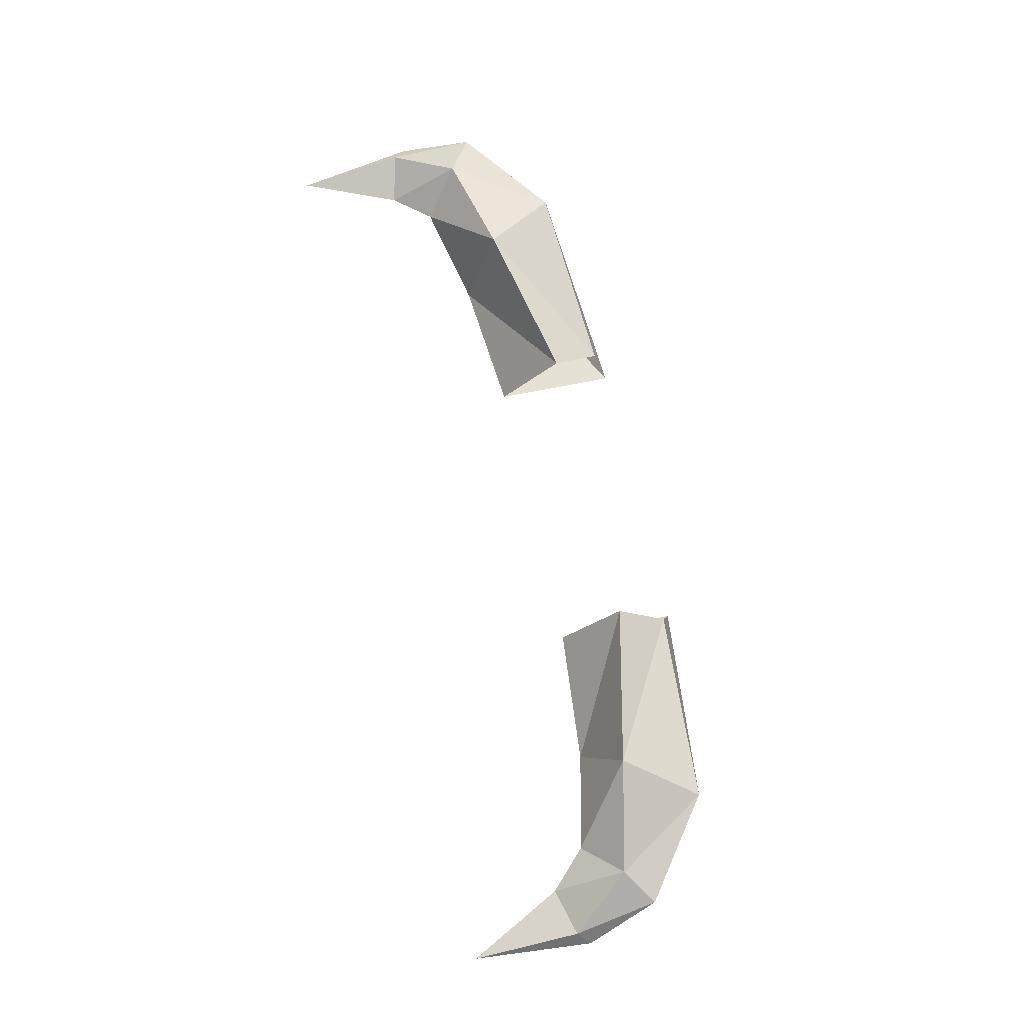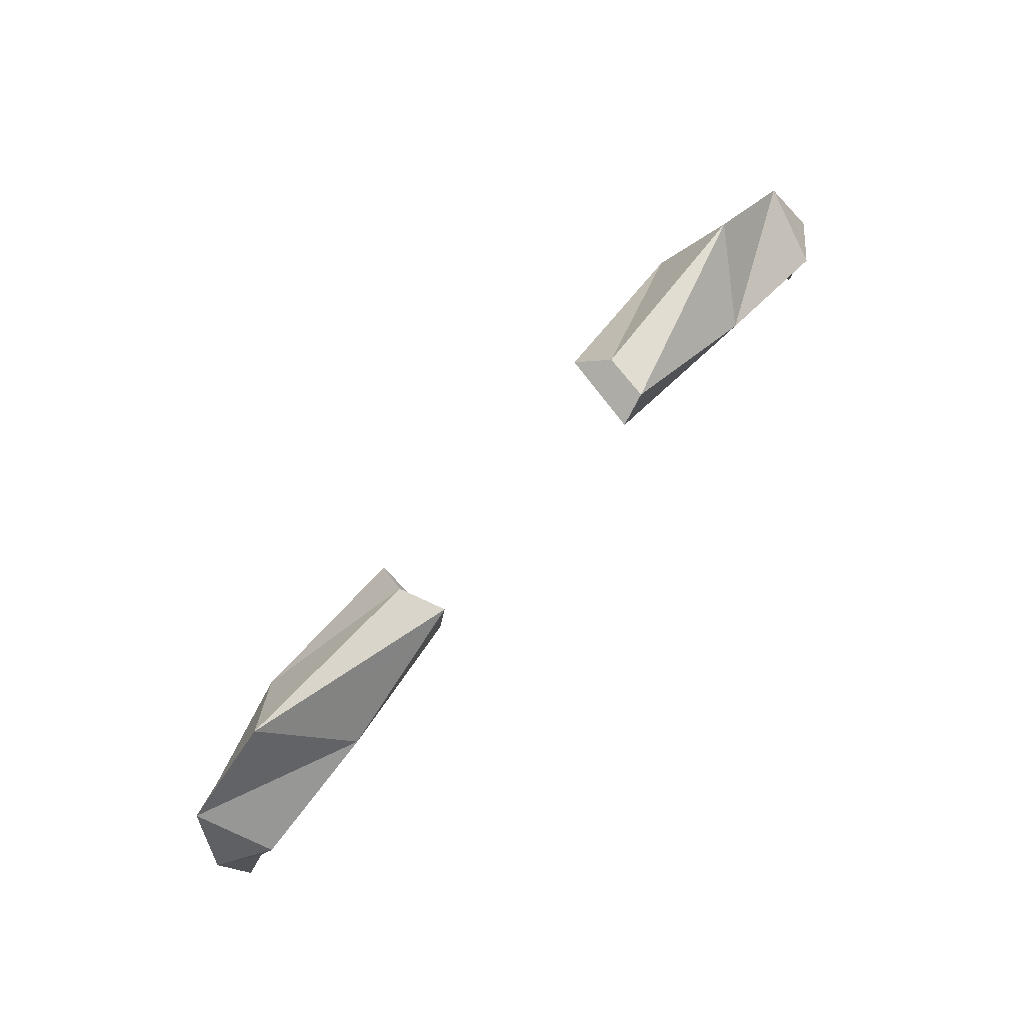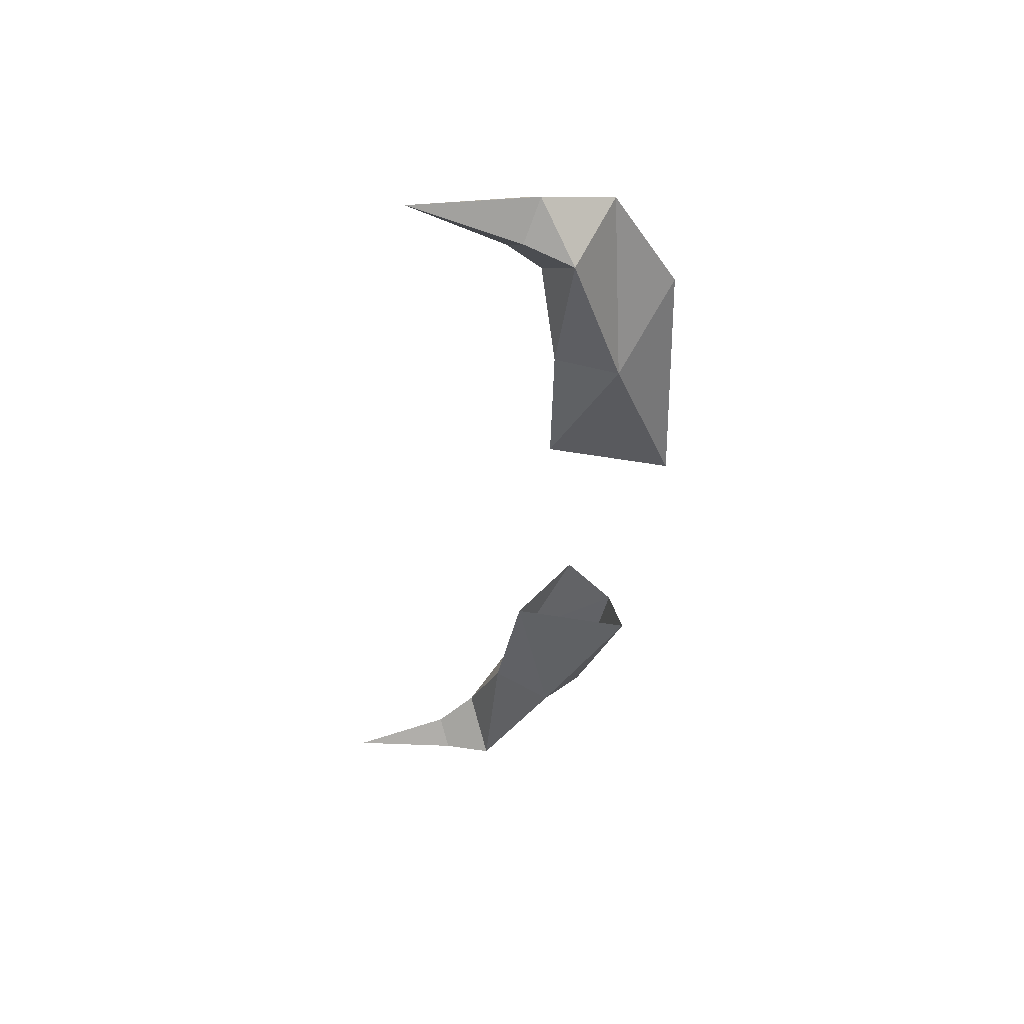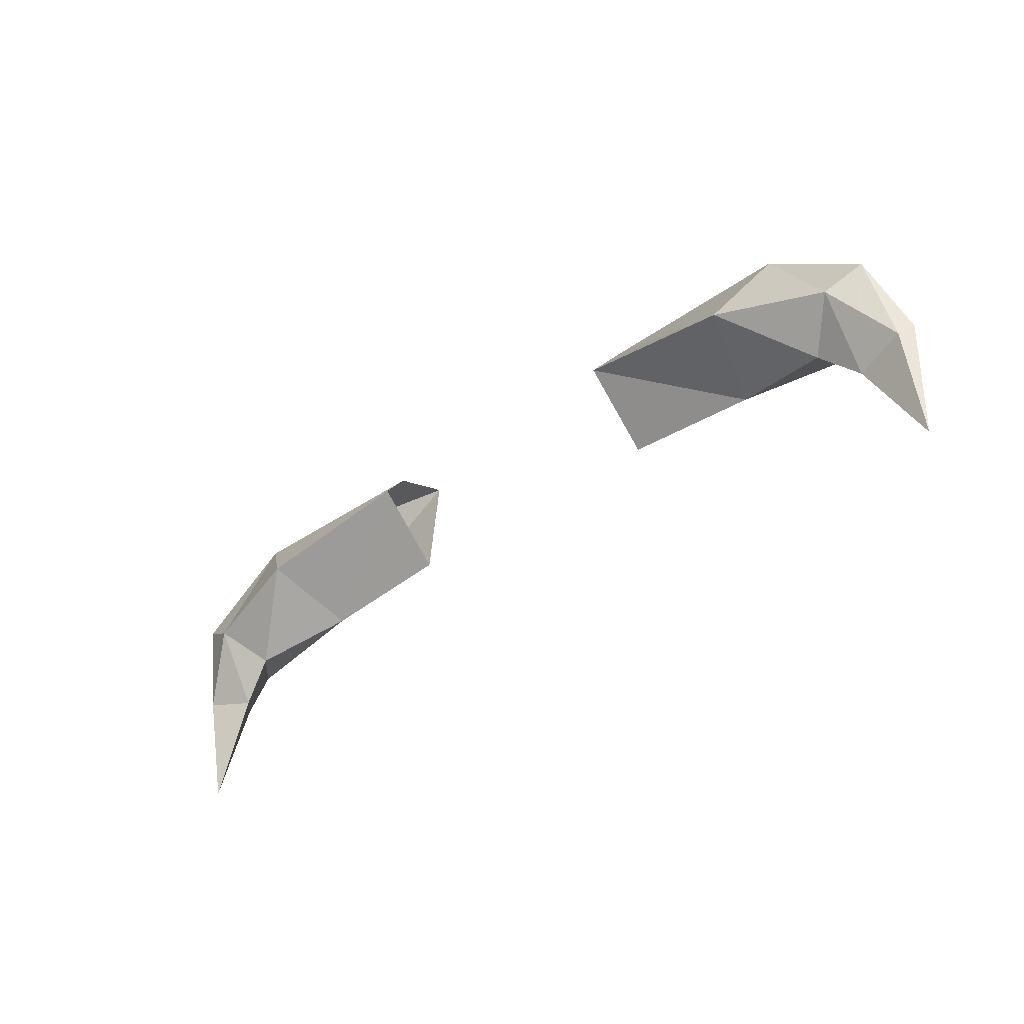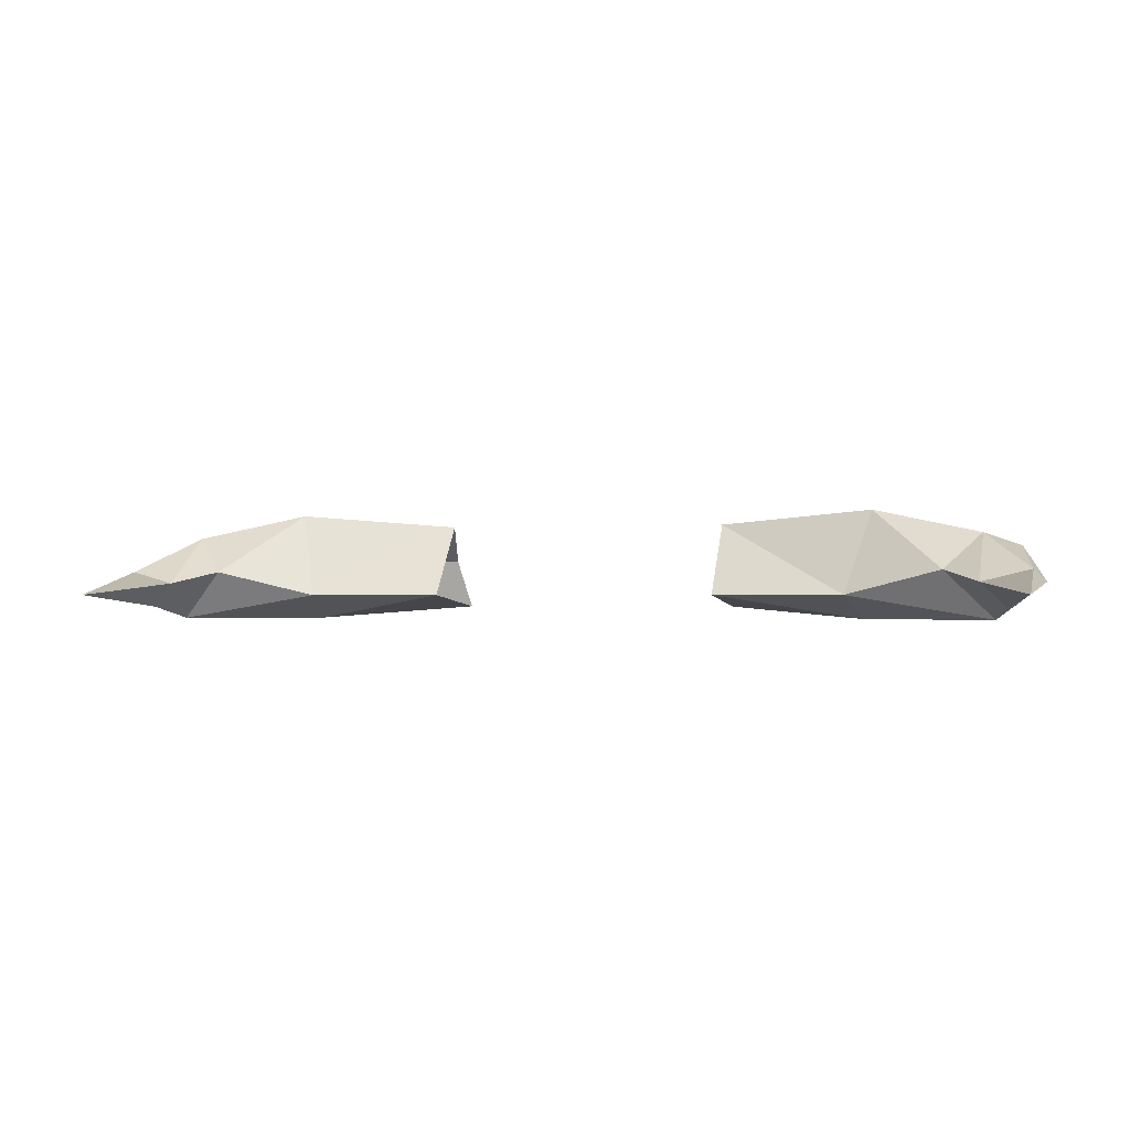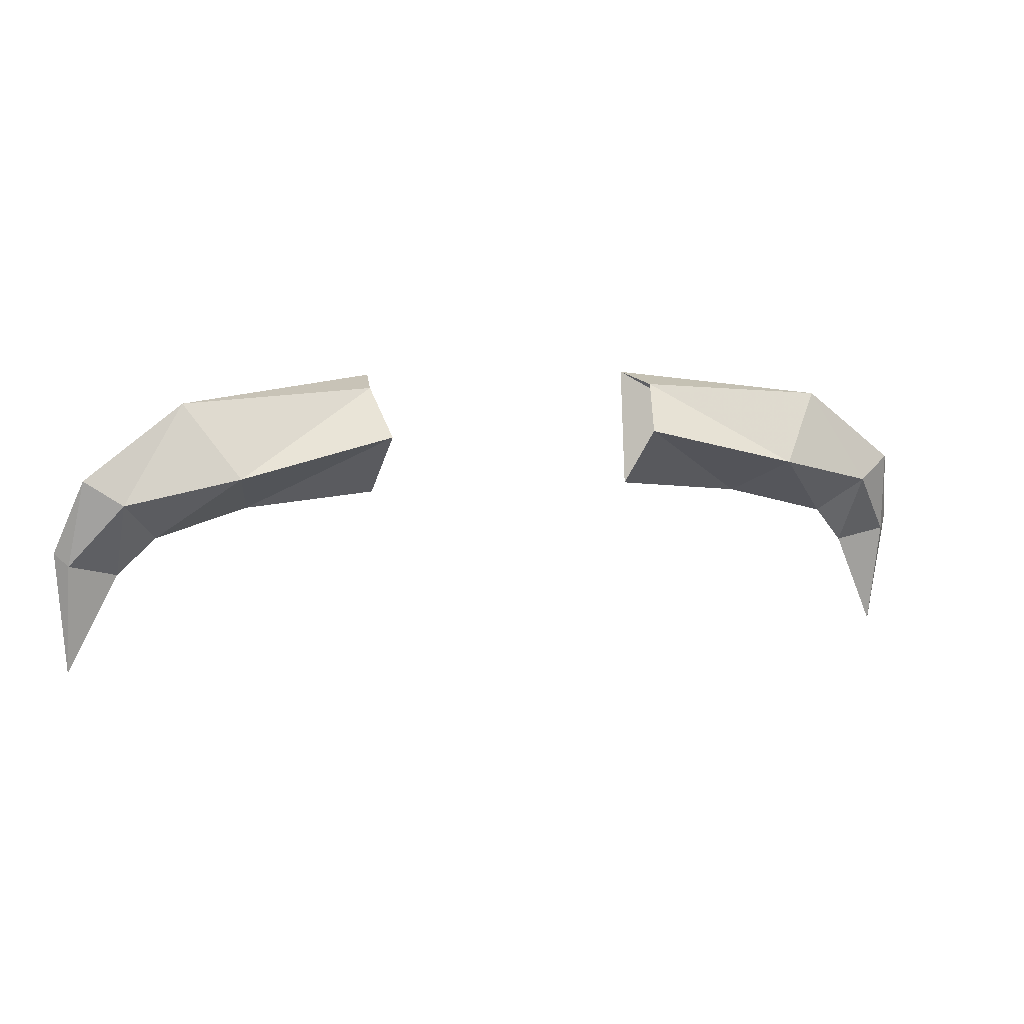
<metadata>
{"format":"obj","ext":"obj","renderer":"f3d","projection":"perspective","resolution":1024,"background":"white","views":[{"elev":73.9,"azim":77.0,"up":"+Z"},{"elev":74.6,"azim":131.5,"up":"+Y"},{"elev":-38.8,"azim":83.9,"up":"+Z"},{"elev":-41.5,"azim":39.9,"up":"+Y"},{"elev":-1.0,"azim":15.1,"up":"+Z"},{"elev":6.0,"azim":-21.6,"up":"+Y"}]}
</metadata>
<code>
v 0.1875 -1.445 -0.07812
v 0.1797 -1.484 -0.0625
v 0.09375 -1.477 -0.0625
v 0.09375 -1.398 -0.07031
v 0.2266 -1.414 -0.03125
v 0.2891 -1.461 -0.03125
v 0.2734 -1.484 -0.07812
v 0.2422 -1.5 -0.04688
v 0.1953 -1.461 -0.007812
v 0.09375 -1.438 -0.01562
v 0.1016 -1.406 -0.03906
v 0.2656 -1.477 -0.02344
v 0.2656 -1.523 -0.05469
v 0.2969 -1.516 -0.04688
v 0.3047 -1.508 -0.05469
v 0.2812 -1.516 -0.07031
v 0.2969 -1.586 -0.0625
v -0.09375 -1.477 -0.0625
v -0.1797 -1.484 -0.0625
v -0.1875 -1.445 -0.07812
v -0.09375 -1.398 -0.07031
v -0.2266 -1.414 -0.03125
v -0.1016 -1.406 -0.03906
v -0.1953 -1.461 -0.007812
v -0.09375 -1.438 -0.01562
v -0.2422 -1.5 -0.04688
v -0.2734 -1.484 -0.07812
v -0.2891 -1.461 -0.03125
v -0.2656 -1.477 -0.02344
v -0.2656 -1.523 -0.05469
v -0.2812 -1.516 -0.07031
v -0.3047 -1.508 -0.05469
v -0.2969 -1.516 -0.04688
v -0.2969 -1.586 -0.0625
f 1 2 3
f 1 3 4
f 1 4 5
f 2 9 10
f 2 10 3
f 9 5 11
f 9 11 10
f 5 4 11
f 18 19 20
f 18 20 21
f 21 20 22
f 21 22 23
f 23 22 24
f 23 24 25
f 25 24 19
f 25 19 18
f 1 5 6
f 1 6 7
f 1 7 2
f 2 7 8
f 2 8 9
f 12 6 5
f 12 5 9
f 12 9 8
f 19 26 27
f 19 27 20
f 20 27 28
f 20 28 22
f 22 28 29
f 22 29 24
f 24 29 26
f 24 26 19
f 12 8 13
f 12 13 14
f 12 14 6
f 6 14 15
f 6 15 7
f 7 15 16
f 7 16 8
f 8 16 13
f 26 30 31
f 26 31 27
f 27 31 32
f 27 32 28
f 28 32 33
f 28 33 29
f 29 33 30
f 29 30 26
f 13 16 17
f 13 17 14
f 14 17 15
f 15 17 16
f 31 34 32
f 32 34 33
f 33 34 30
f 30 34 31

</code>
